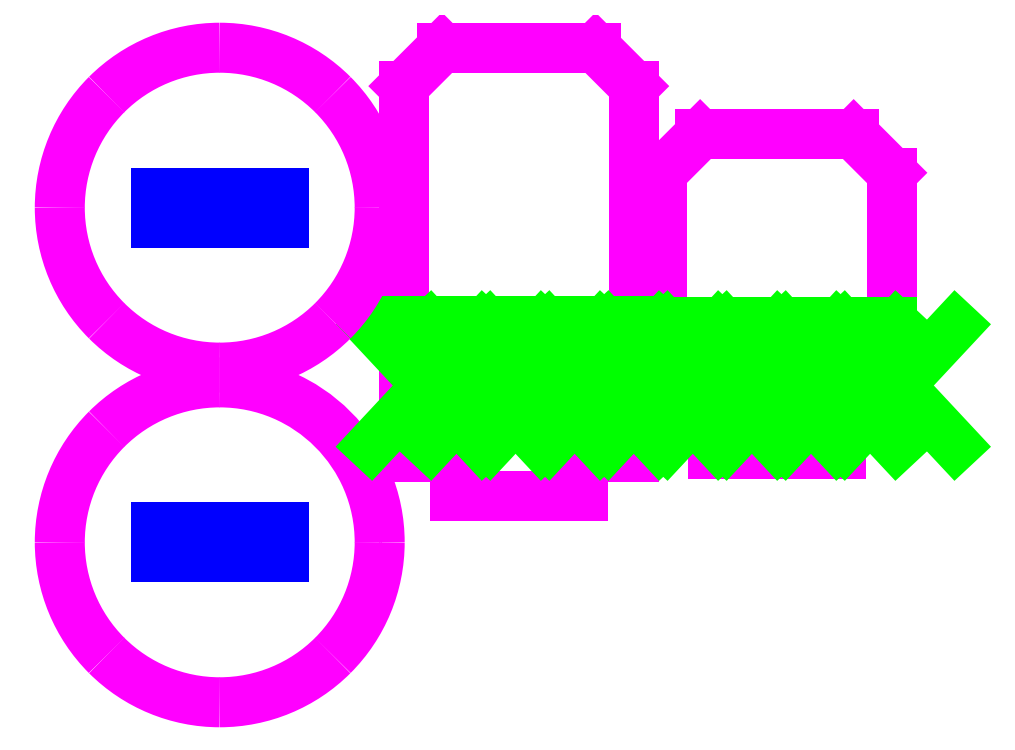
<metadata>
{"format":"dxf","ext":"dxf","renderer":"ezdxf+matplotlib","layout":"modelspace","background":"white","min_lineweight":24,"dpi":150}
</metadata>
<code>
0
SECTION
2
ENTITIES
0
LINE
8
gravure
10
49.54
20
197.7
30
0
11
52.54
21
200.7
31
0
0
LINE
8
gravure
10
52.54
20
200.7
30
0
11
64.54
21
200.7
31
0
0
LINE
8
gravure
10
64.54
20
200.7
30
0
11
67.54
21
197.7
31
0
0
LINE
8
gravure
10
67.54
20
197.7
30
0
11
67.54
21
186.1
31
0
0
LINE
8
gravure
10
49.54
20
186.1
30
0
11
49.54
21
197.7
31
0
0
LINE
8
gravure
10
49.54
20
178.7
30
0
11
49.54
21
186.1
31
0
0
LINE
8
gravure
10
67.54
20
186.1
30
0
11
67.54
21
178.7
31
0
0
LINE
8
gravure
10
67.54
20
178.7
30
0
11
63.54
21
178.7
31
0
0
LINE
8
gravure
10
63.54
20
178.7
30
0
11
63.54
21
175.8
31
0
0
LINE
8
gravure
10
63.54
20
175.8
30
0
11
53.54
21
175.8
31
0
0
LINE
8
gravure
10
53.54
20
175.8
30
0
11
53.54
21
178.7
31
0
0
LINE
8
gravure
10
53.54
20
178.7
30
0
11
49.54
21
178.7
31
0
0
LINE
8
gravure
10
67.54
20
186.1
30
0
11
49.54
21
186.1
31
0
0
LINE
8
gravure
10
29.37
20
186.2
30
0
11
29.37
21
204.5
31
0
0
LINE
8
gravure
10
29.37
20
175.5
30
0
11
29.37
21
186.2
31
0
0
LINE
8
gravure
10
29.37
20
204.5
30
0
11
32.37
21
207.5
31
0
0
LINE
8
gravure
10
32.37
20
207.5
30
0
11
44.37
21
207.5
31
0
0
LINE
8
gravure
10
44.37
20
207.5
30
0
11
47.37
21
204.5
31
0
0
LINE
8
gravure
10
47.37
20
204.5
30
0
11
47.37
21
186.2
31
0
0
LINE
8
gravure
10
47.37
20
186.2
30
0
11
47.37
21
175.5
31
0
0
LINE
8
gravure
10
47.37
20
175.5
30
0
11
43.37
21
175.5
31
0
0
LINE
8
gravure
10
43.37
20
175.5
30
0
11
43.37
21
172.5
31
0
0
LINE
8
gravure
10
43.37
20
172.5
30
0
11
33.37
21
172.5
31
0
0
LINE
8
gravure
10
33.37
20
172.5
30
0
11
33.37
21
175.5
31
0
0
LINE
8
gravure
10
33.37
20
175.5
30
0
11
29.37
21
175.5
31
0
0
LINE
8
gravure
10
47.37
20
186.2
30
0
11
29.37
21
186.2
31
0
0
LINE
8
gravure
10
63.76
20
185.8
30
0
11
72.52
21
176.4
31
0
0
LINE
8
gravure
10
59.14
20
185.8
30
0
11
67.9
21
176.4
31
0
0
LINE
8
gravure
10
26.81
20
185.8
30
0
11
35.57
21
176.4
31
0
0
LINE
8
gravure
10
54.52
20
185.8
30
0
11
63.28
21
176.4
31
0
0
LINE
8
gravure
10
45.29
20
185.8
30
0
11
54.04
21
176.4
31
0
0
LINE
8
gravure
10
36.05
20
185.8
30
0
11
44.81
21
176.4
31
0
0
LINE
8
gravure
10
49.9
20
185.8
30
0
11
58.66
21
176.4
31
0
0
LINE
8
gravure
10
31.43
20
185.8
30
0
11
40.19
21
176.4
31
0
0
LINE
8
gravure
10
40.67
20
185.8
30
0
11
49.43
21
176.4
31
0
0
SPLINE
8
decoupe_1
70
8
71
3
72
8
73
4
74
0
40
0
40
0
40
0
40
0
40
1
40
1
40
1
40
1
10
27.5
20
195
30
0
10
27.5
20
198.3
30
0
10
26.18
20
201.5
30
0
10
23.84
20
203.8
30
0
0
SPLINE
8
decoupe_1
70
8
71
3
72
8
73
4
74
0
40
0
40
0
40
0
40
0
40
1
40
1
40
1
40
1
10
23.84
20
203.8
30
0
10
21.49
20
206.2
30
0
10
18.32
20
207.5
30
0
10
15
20
207.5
30
0
0
SPLINE
8
decoupe_1
70
8
71
3
72
8
73
4
74
0
40
0
40
0
40
0
40
0
40
1
40
1
40
1
40
1
10
15
20
207.5
30
0
10
11.68
20
207.5
30
0
10
8.505
20
206.2
30
0
10
6.161
20
203.8
30
0
0
SPLINE
8
decoupe_1
70
8
71
3
72
8
73
4
74
0
40
0
40
0
40
0
40
0
40
1
40
1
40
1
40
1
10
6.161
20
203.8
30
0
10
3.817
20
201.5
30
0
10
2.5
20
198.3
30
0
10
2.5
20
195
30
0
0
SPLINE
8
decoupe_1
70
8
71
3
72
8
73
4
74
0
40
0
40
0
40
0
40
0
40
1
40
1
40
1
40
1
10
2.5
20
195
30
0
10
2.5
20
191.7
30
0
10
3.817
20
188.5
30
0
10
6.161
20
186.2
30
0
0
SPLINE
8
decoupe_1
70
8
71
3
72
8
73
4
74
0
40
0
40
0
40
0
40
0
40
1
40
1
40
1
40
1
10
6.161
20
186.2
30
0
10
8.505
20
183.8
30
0
10
11.68
20
182.5
30
0
10
15
20
182.5
30
0
0
SPLINE
8
decoupe_1
70
8
71
3
72
8
73
4
74
0
40
0
40
0
40
0
40
0
40
1
40
1
40
1
40
1
10
15
20
182.5
30
0
10
18.32
20
182.5
30
0
10
21.49
20
183.8
30
0
10
23.84
20
186.2
30
0
0
SPLINE
8
decoupe_1
70
8
71
3
72
8
73
4
74
0
40
0
40
0
40
0
40
0
40
1
40
1
40
1
40
1
10
23.84
20
186.2
30
0
10
26.18
20
188.5
30
0
10
27.5
20
191.7
30
0
10
27.5
20
195
30
0
0
LINE
8
decoupe_1
10
27.5
20
195
30
0
11
27.5
21
195
31
0
0
LINE
8
decoupe_1
10
10
20
196.2
30
0
11
20
21
196.2
31
0
0
LINE
8
decoupe_1
10
20
20
196.2
30
0
11
20
21
193.8
31
0
0
LINE
8
decoupe_1
10
20
20
193.8
30
0
11
10
21
193.8
31
0
0
LINE
8
decoupe_1
10
10
20
193.8
30
0
11
10
21
196.2
31
0
0
SPLINE
8
decoupe_1
70
8
71
3
72
8
73
4
74
0
40
0
40
0
40
0
40
0
40
1
40
1
40
1
40
1
10
27.5
20
168.8
30
0
10
27.5
20
175.7
30
0
10
21.9
20
181.3
30
0
10
15
20
181.3
30
0
0
SPLINE
8
decoupe_1
70
8
71
3
72
8
73
4
74
0
40
0
40
0
40
0
40
0
40
1
40
1
40
1
40
1
10
15
20
181.3
30
0
10
11.68
20
181.3
30
0
10
8.505
20
180
30
0
10
6.161
20
177.7
30
0
0
SPLINE
8
decoupe_1
70
8
71
3
72
8
73
4
74
0
40
0
40
0
40
0
40
0
40
1
40
1
40
1
40
1
10
6.161
20
177.7
30
0
10
3.817
20
175.3
30
0
10
2.5
20
172.2
30
0
10
2.5
20
168.8
30
0
0
SPLINE
8
decoupe_1
70
8
71
3
72
8
73
4
74
0
40
0
40
0
40
0
40
0
40
1
40
1
40
1
40
1
10
2.5
20
168.8
30
0
10
2.5
20
165.5
30
0
10
3.817
20
162.4
30
0
10
6.161
20
160
30
0
0
SPLINE
8
decoupe_1
70
8
71
3
72
8
73
4
74
0
40
0
40
0
40
0
40
0
40
1
40
1
40
1
40
1
10
6.161
20
160
30
0
10
8.505
20
157.7
30
0
10
11.68
20
156.3
30
0
10
15
20
156.3
30
0
0
SPLINE
8
decoupe_1
70
8
71
3
72
8
73
4
74
0
40
0
40
0
40
0
40
0
40
1
40
1
40
1
40
1
10
15
20
156.3
30
0
10
18.32
20
156.3
30
0
10
21.49
20
157.7
30
0
10
23.84
20
160
30
0
0
SPLINE
8
decoupe_1
70
8
71
3
72
8
73
4
74
0
40
0
40
0
40
0
40
0
40
1
40
1
40
1
40
1
10
23.84
20
160
30
0
10
26.18
20
162.4
30
0
10
27.5
20
165.5
30
0
10
27.5
20
168.8
30
0
0
LINE
8
decoupe_1
10
27.5
20
168.8
30
0
11
27.5
21
168.8
31
0
0
LINE
8
decoupe_1
10
10
20
170
30
0
11
20
21
170
31
0
0
LINE
8
decoupe_1
10
20
20
170
30
0
11
20
21
167.7
31
0
0
LINE
8
decoupe_1
10
20
20
167.7
30
0
11
10
21
167.7
31
0
0
LINE
8
decoupe_1
10
10
20
167.7
30
0
11
10
21
170
31
0
0
LINE
8
decoupe_1
10
63.76
20
176.4
30
0
11
72.52
21
185.8
31
0
0
LINE
8
decoupe_1
10
59.14
20
176.4
30
0
11
67.9
21
185.8
31
0
0
LINE
8
decoupe_1
10
26.81
20
176.4
30
0
11
35.57
21
185.8
31
0
0
LINE
8
decoupe_1
10
54.52
20
176.4
30
0
11
63.28
21
185.8
31
0
0
LINE
8
decoupe_1
10
45.29
20
176.4
30
0
11
54.04
21
185.8
31
0
0
LINE
8
decoupe_1
10
36.05
20
176.4
30
0
11
44.81
21
185.8
31
0
0
LINE
8
decoupe_1
10
49.9
20
176.4
30
0
11
58.66
21
185.8
31
0
0
LINE
8
decoupe_1
10
31.43
20
176.4
30
0
11
40.19
21
185.8
31
0
0
LINE
8
decoupe_1
10
40.67
20
176.4
30
0
11
49.43
21
185.8
31
0
0
ENDSEC
0
EOF

</code>
